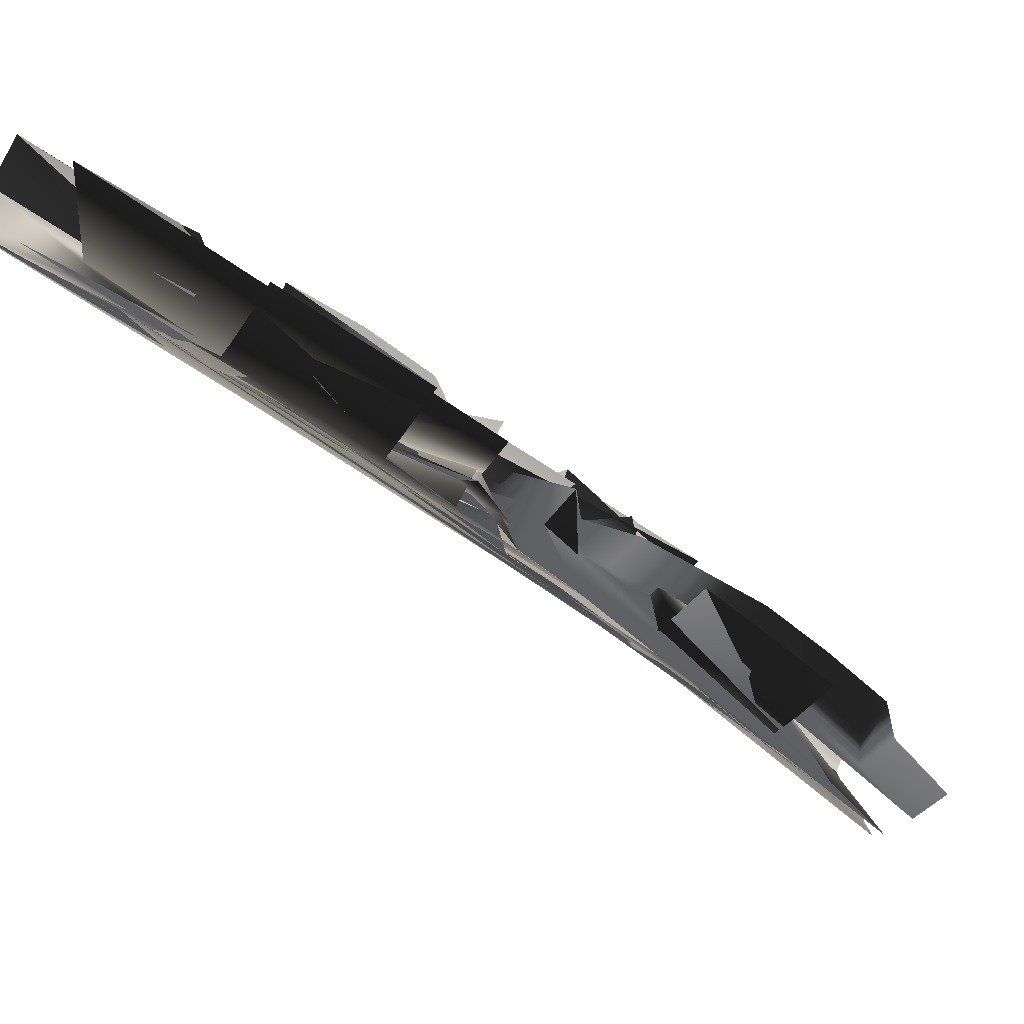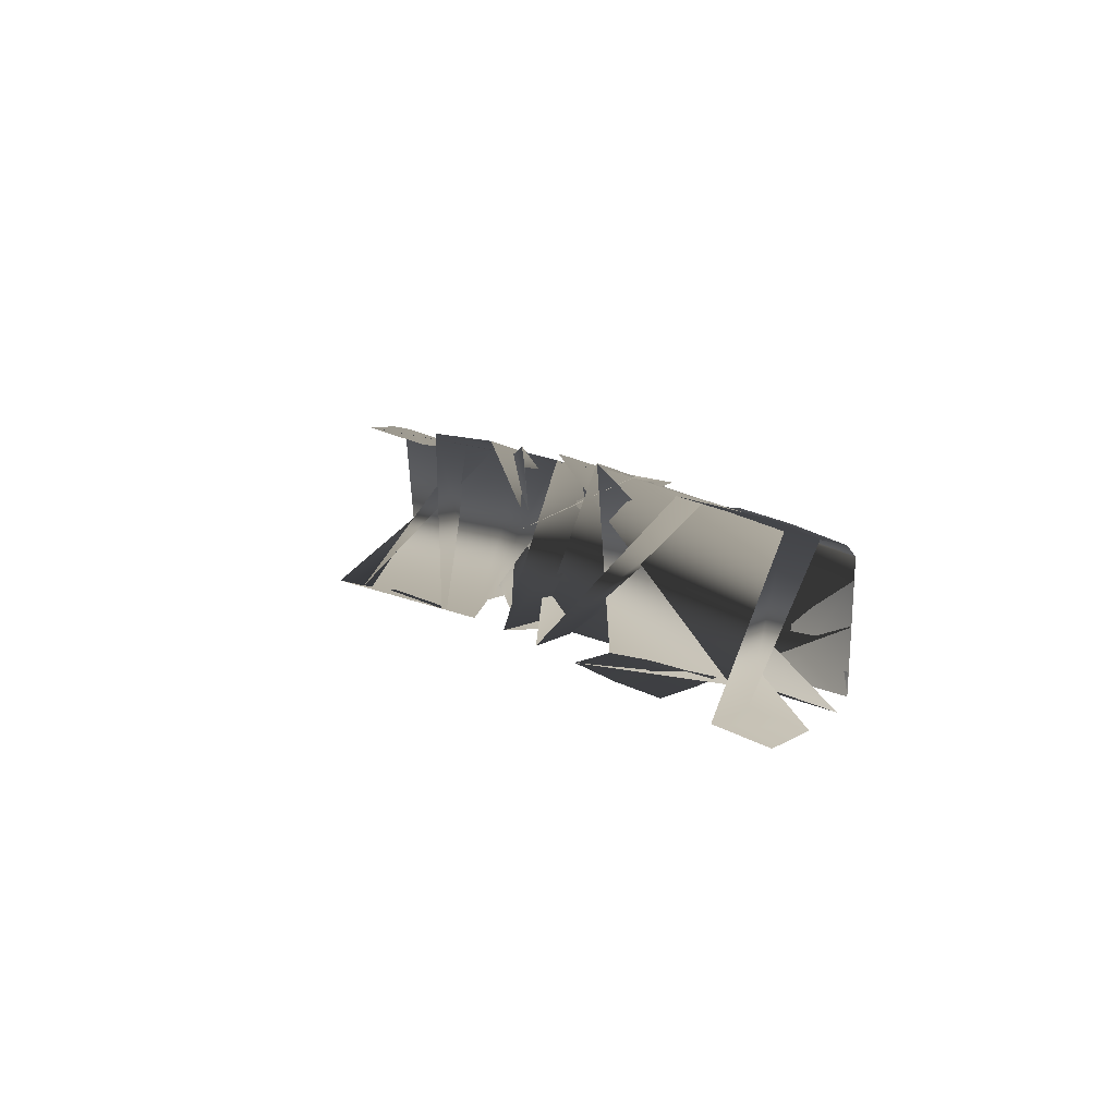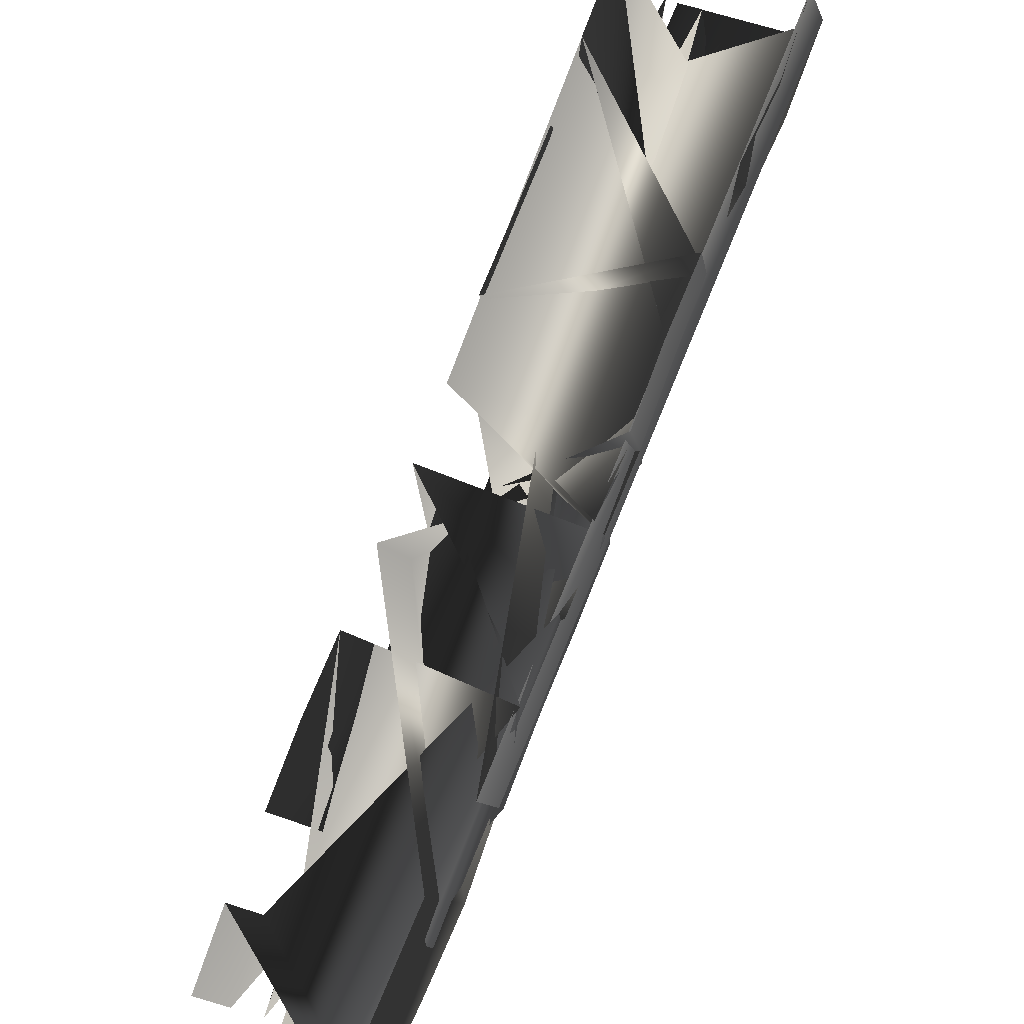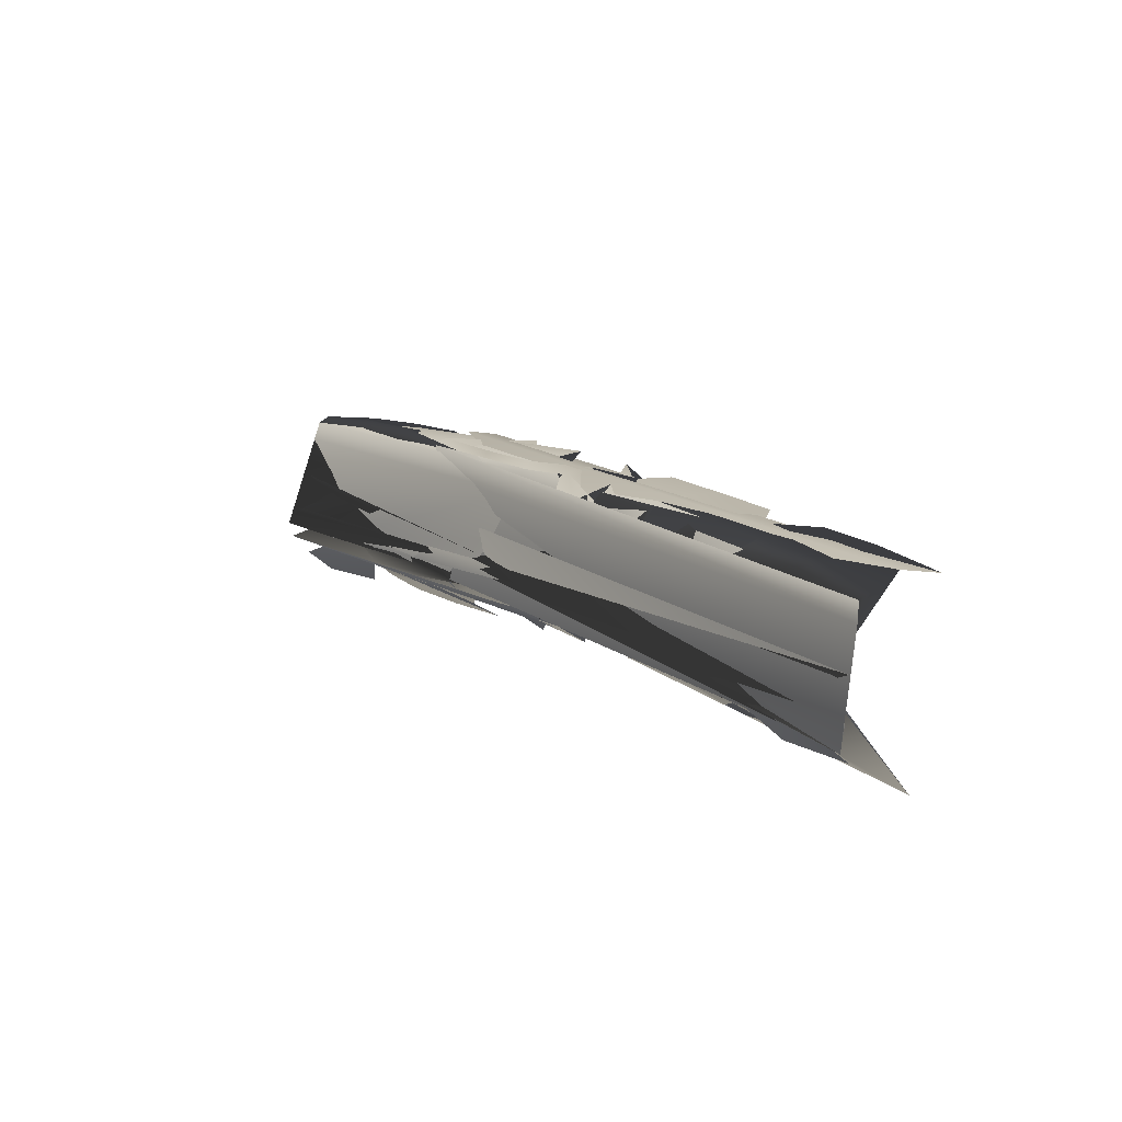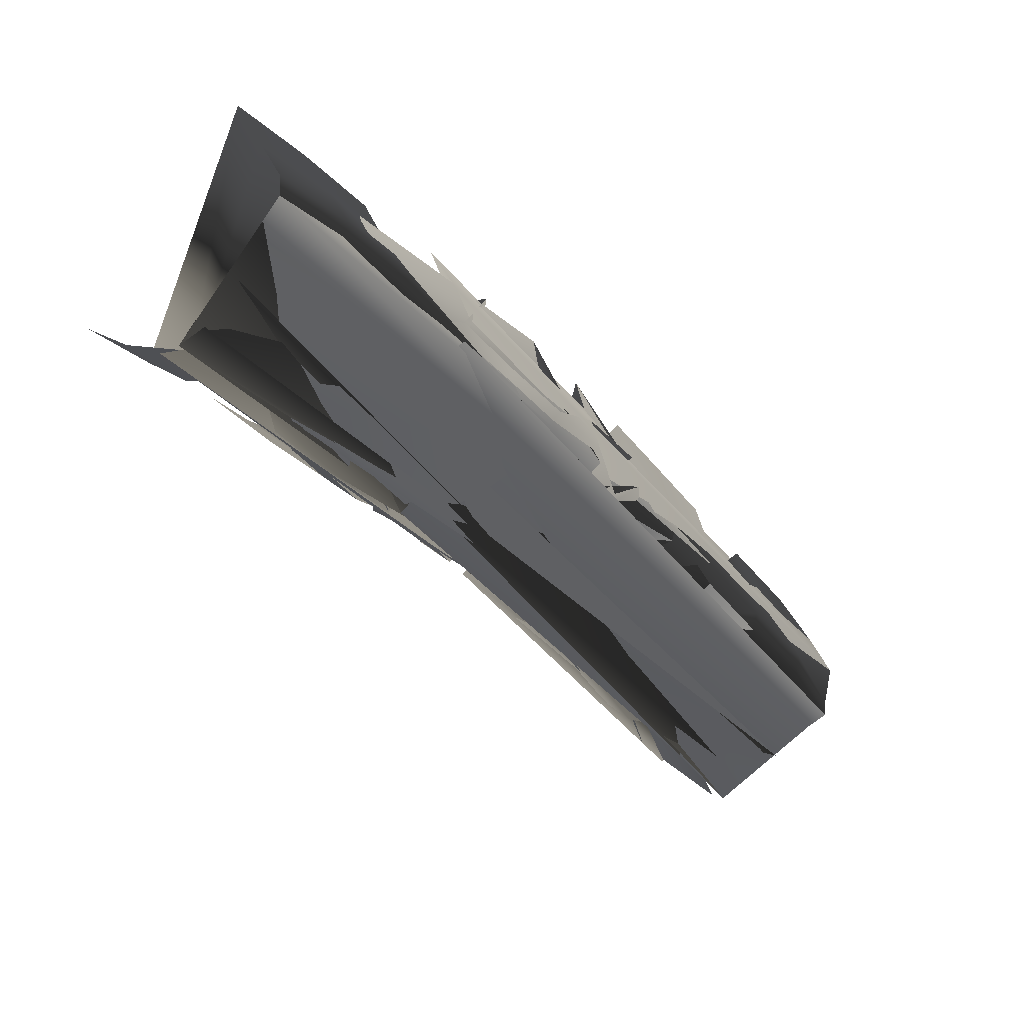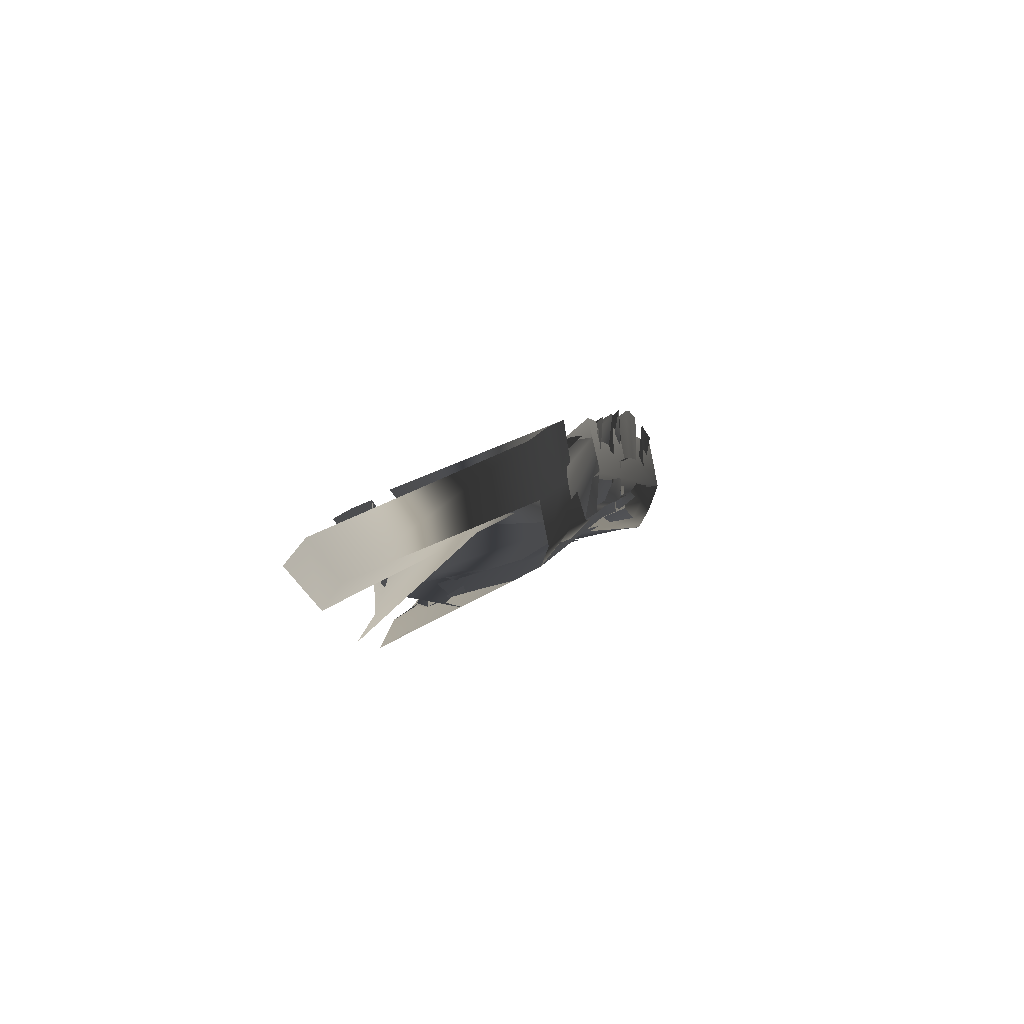
<metadata>
{"format":"obj","ext":"obj","renderer":"f3d","projection":"perspective","resolution":1024,"background":"white","views":[{"elev":8.1,"azim":42.2,"up":"+Z"},{"elev":69.4,"azim":108.9,"up":"+Y"},{"elev":41.9,"azim":-172.4,"up":"+Z"},{"elev":-58.9,"azim":-92.5,"up":"+Y"},{"elev":-66.2,"azim":-164.6,"up":"+Z"},{"elev":-31.4,"azim":168.9,"up":"+Z"}]}
</metadata>
<code>
v 111.3 87.56 -156.2
v 333.3 726.6 -652.7
v 227.6 404.5 -395.6
v -199.5 -917 497.5
v -85.63 -539.5 275.3
v 6.346 -194.6 47.13
v -65.92 190.4 -125.7
v 173.3 847.3 -607.4
v 55.21 517 -355.4
v -400.7 -831.3 519.6
v -278.8 -445 310
v -182.7 -96.61 88.41
v -133.9 252.7 -86.39
v 200 51.54 -154.4
v 322.5 112.5 -25.37
v -108.3 367 60.36
v 107 912.8 -570
v -20.23 578.9 -321.9
v 313.6 364.1 -399.6
v 424.3 684 -654.3
v 443.6 425.3 -275
v 563 735.2 -536.8
v 169.7 1023 -429.9
v 20.62 694.3 -179.9
v -464.1 -696.5 719.4
v -329.1 -310.6 513.4
v 102.1 -526.5 431.3
v -2.277 -892.2 663.6
v -6.03 -566.9 281.4
v -88.01 -949.3 513.7
v -478.1 -779.8 557.4
v -346.4 -397.6 347
v -217.8 39.1 292.6
v 208.6 -184.6 196.7
v 94.49 -225.4 52.88
v -239.1 -51.42 128.1
v 59.58 -54.87 -56.25
v 393.9 874.9 -795.6
v 278.5 564.5 -525.4
v 165.5 243.2 -272.4
v -260.2 -1119 618
v -136.3 -722.9 389.8
v -45.86 -359.9 155.7
v 19.11 146 -134.4
v 164.3 56.09 -166.8
v 390 689.3 -665.5
v 246.1 787.4 -632.2
v 277.4 374 -405.5
v 141.6 463.4 -372.5
v -133.2 -941.1 497.4
v -315.8 -868.9 505.6
v -34.77 -560.7 270.5
v -181 -490.6 295.5
v 57.91 -220.6 36.79
v -88.72 -147.4 65.34
v -123.8 47.16 -17.78
v 228.7 1007 -744.1
v 99.87 686.6 -480
v -11.14 350.9 -238.9
v -455.6 -1021 634.2
v -351.3 -636.4 407.4
v -228.6 -262.8 200.6
v -115.5 225.3 -109.8
v 126.3 881.1 -594.6
v -11.74 550.5 -348.1
v -461.5 -804.6 525.8
v -324.2 -418.7 324
v -226.5 -71.05 102.2
v -162.2 205.9 180.7
v -186.3 100.1 19.98
v 142.9 -84.09 -49.89
v 263.6 -32.9 87.83
v 252.1 81.53 -94.48
v -117.9 299.2 -24.92
v 180 1069 -706.3
v 39.72 746.1 -445.2
v -75.46 412.7 -201.1
v 250.3 203 -276.6
v 374.7 528.2 -519.8
v 475.4 831.9 -798.8
v 380.4 265.6 -150.2
v 497.4 586.6 -400.7
v 616.7 878.3 -684.8
v 237.9 1180 -568.6
v 104.4 858 -300.4
v -49.08 528.9 -61.28
v 367.7 390.6 -346
v 489.9 702.5 -604.8
v 131.9 960.8 -510.4
v -17.73 632.3 -262.4
v -455.2 -748.5 632.2
v -340.7 -356.2 423.1
v 40.51 -550.8 343.6
v -45.05 -931.1 573.4
v -510.2 -884.6 832.3
v -392.6 -499.2 622.9
v -269.4 -129.3 408.4
v 160.2 -349.6 318.4
v 44.69 -701.4 545.4
v -59.99 -1103 784.8
v 50.42 -390.3 167.9
v -45.38 -753.4 396.1
v -173.7 -1149 632.4
v -510.7 -979.7 662.8
v -407.6 -588.2 454.3
v -288 -216.1 241.8
v -236 -9.193 200
v 146.5 -211.6 111.1
v 105.3 -79.41 -64.6
v -32.9 -2.059 -35.37
v 311.8 941.2 -769.5
v 435.3 840.5 -809.2
v 196 626.2 -499.6
v 324.7 533.3 -536.4
v 86.17 291.2 -259
v 224 201.6 -291.6
v -356.8 -1074 621.2
v -199.9 -1152 609.8
v -235.6 -677.6 406.2
v -97.71 -746.7 372.9
v 13.73 -383.8 152.7
v -129.8 -310.9 183.2
v -180 81.72 -1.944
v 187.8 1040 -730.9
v 61.49 714.6 -469.5
v -72.85 384.2 -229.8
v -503 -999.8 634.5
v -392.6 -613.8 420.7
v -272.2 -238.2 213.7
v -179 145.8 88.11
v 200.9 -65.07 8.421
v 314.7 226.4 -222.6
v 427.9 548.2 -473.7
v 541.1 848.6 -751
v 205.7 1118 -646.1
v 75.18 794.7 -380.2
v -55.65 459.6 -141.8
v -542.1 -930.6 727.1
v -408.9 -553.7 518.2
v -285.9 -177.3 312.4
v 98.35 -376.6 227.5
v -1.892 -735.4 456.9
v -140.1 -1129 688.3
f 142/0 102/0 29/0
f 142/0 29/0 93/0
f 142/0 93/0 99/0
f 93/0 27/0 99/0
f 141/0 93/0 29/0
f 141/0 29/0 101/0
f 141/0 101/0 92/0
f 101/0 28/0 92/0
f 141/0 92/0 26/0
f 141/0 26/0 98/0
f 141/0 98/0 93/0
f 98/0 27/0 93/0
f 140/0 92/0 28/0
f 140/0 28/0 100/0
f 140/0 100/0 107/0
f 100/0 34/0 107/0
f 140/0 107/0 33/0
f 140/0 33/0 97/0
f 140/0 97/0 92/0
f 97/0 26/0 92/0
f 139/0 106/0 105/0
f 106/0 35/0 105/0
f 139/0 105/0 31/0
f 139/0 31/0 91/0
f 139/0 91/0 96/0
f 91/0 25/0 96/0
f 139/0 96/0 32/0
f 139/0 32/0 106/0
f 138/0 91/0 31/0
f 138/0 31/0 104/0
f 138/0 104/0 30/0
f 138/0 30/0 90/0
f 138/0 90/0 24/0
f 138/0 24/0 95/0
f 138/0 95/0 91/0
f 95/0 25/0 91/0
f 137/0 90/0 30/0
f 137/0 30/0 103/0
f 137/0 94/0 24/0
f 137/0 24/0 90/0
f 136/0 89/0 17/0
f 136/0 17/0 76/0
f 136/0 76/0 73/0
f 76/0 12/0 73/0
f 136/0 73/0 15/0
f 136/0 15/0 85/0
f 136/0 85/0 89/0
f 85/0 23/0 89/0
f 135/0 88/0 16/0
f 135/0 16/0 75/0
f 135/0 75/0 89/0
f 75/0 17/0 89/0
f 135/0 89/0 23/0
f 135/0 23/0 84/0
f 135/0 84/0 88/0
f 84/0 22/0 88/0
f 134/0 74/0 88/0
f 74/0 16/0 88/0
f 134/0 88/0 22/0
f 134/0 22/0 83/0
f 133/0 87/0 19/0
f 133/0 19/0 79/0
f 133/0 82/0 87/0
f 82/0 21/0 87/0
f 132/0 86/0 78/0
f 86/0 18/0 78/0
f 132/0 78/0 87/0
f 78/0 19/0 87/0
f 132/0 87/0 81/0
f 87/0 21/0 81/0
f 132/0 81/0 20/0
f 132/0 20/0 86/0
f 131/0 72/0 77/0
f 72/0 13/0 77/0
f 131/0 77/0 18/0
f 131/0 18/0 86/0
f 131/0 86/0 80/0
f 86/0 20/0 80/0
f 131/0 80/0 14/0
f 131/0 14/0 72/0
f 130/0 107/0 34/0
f 130/0 34/0 70/0
f 130/0 70/0 13/0
f 130/0 13/0 72/0
f 130/0 72/0 71/0
f 72/0 14/0 71/0
f 130/0 71/0 107/0
f 71/0 33/0 107/0
f 129/0 69/0 35/0
f 129/0 35/0 106/0
f 129/0 106/0 68/0
f 106/0 32/0 68/0
f 129/0 68/0 73/0
f 68/0 15/0 73/0
f 129/0 73/0 12/0
f 129/0 12/0 69/0
f 128/0 105/0 35/0
f 128/0 35/0 67/0
f 128/0 67/0 11/0
f 128/0 11/0 61/0
f 128/0 61/0 66/0
f 61/0 10/0 66/0
f 128/0 66/0 31/0
f 128/0 31/0 105/0
f 127/0 60/0 65/0
f 60/0 9/0 65/0
f 127/0 65/0 30/0
f 127/0 30/0 104/0
f 127/0 104/0 66/0
f 104/0 31/0 66/0
f 127/0 66/0 10/0
f 127/0 10/0 60/0
f 126/0 103/0 65/0
f 103/0 30/0 65/0
f 126/0 65/0 9/0
f 126/0 9/0 59/0
f 125/0 58/0 62/0
f 58/0 6/0 62/0
f 125/0 62/0 12/0
f 125/0 12/0 76/0
f 125/0 76/0 64/0
f 76/0 17/0 64/0
f 125/0 64/0 8/0
f 125/0 8/0 58/0
f 124/0 57/0 64/0
f 57/0 8/0 64/0
f 124/0 64/0 17/0
f 124/0 17/0 75/0
f 124/0 75/0 63/0
f 75/0 16/0 63/0
f 124/0 63/0 7/0
f 124/0 7/0 57/0
f 123/0 56/0 63/0
f 56/0 7/0 63/0
f 123/0 63/0 16/0
f 123/0 16/0 74/0
f 122/0 69/0 62/0
f 69/0 12/0 62/0
f 122/0 62/0 6/0
f 122/0 6/0 55/0
f 122/0 55/0 67/0
f 55/0 11/0 67/0
f 122/0 67/0 69/0
f 67/0 35/0 69/0
f 121/0 61/0 54/0
f 61/0 11/0 54/0
f 121/0 54/0 5/0
f 121/0 5/0 42/0
f 121/0 42/0 52/0
f 42/0 4/0 52/0
f 121/0 52/0 10/0
f 121/0 10/0 61/0
f 120/0 42/0 53/0
f 42/0 5/0 53/0
f 120/0 53/0 34/0
f 120/0 34/0 100/0
f 120/0 100/0 51/0
f 100/0 28/0 51/0
f 120/0 51/0 4/0
f 120/0 4/0 42/0
f 119/0 101/0 49/0
f 101/0 29/0 49/0
f 119/0 49/0 3/0
f 119/0 3/0 41/0
f 119/0 41/0 51/0
f 41/0 4/0 51/0
f 119/0 51/0 28/0
f 119/0 28/0 101/0
f 118/0 41/0 50/0
f 41/0 3/0 50/0
f 118/0 50/0 9/0
f 118/0 9/0 60/0
f 118/0 60/0 52/0
f 60/0 10/0 52/0
f 118/0 52/0 4/0
f 118/0 4/0 41/0
f 117/0 40/0 49/0
f 40/0 3/0 49/0
f 117/0 49/0 29/0
f 117/0 29/0 102/0
f 116/0 59/0 50/0
f 59/0 9/0 50/0
f 116/0 50/0 3/0
f 116/0 3/0 40/0
f 115/0 77/0 44/0
f 77/0 13/0 44/0
f 0/0 39/0 115/0
f 0/0 115/0 44/0
f 115/0 39/0 47/0
f 39/0 2/0 47/0
f 115/0 47/0 18/0
f 115/0 18/0 77/0
f 0/0 43/0 39/0
f 43/0 114/0 39/0
f 114/0 43/0 6/0
f 114/0 6/0 58/0
f 114/0 58/0 48/0
f 58/0 8/0 48/0
f 114/0 48/0 2/0
f 114/0 2/0 39/0
f 113/0 78/0 47/0
f 78/0 18/0 47/0
f 113/0 47/0 2/0
f 113/0 2/0 38/0
f 113/0 38/0 45/0
f 38/0 1/0 45/0
f 113/0 45/0 19/0
f 113/0 19/0 78/0
f 112/0 38/0 48/0
f 38/0 2/0 48/0
f 112/0 48/0 8/0
f 112/0 8/0 57/0
f 112/0 57/0 46/0
f 57/0 7/0 46/0
f 112/0 46/0 1/0
f 112/0 1/0 38/0
f 111/0 79/0 45/0
f 79/0 19/0 45/0
f 111/0 45/0 1/0
f 111/0 1/0 37/0
f 110/0 37/0 46/0
f 37/0 1/0 46/0
f 110/0 46/0 7/0
f 110/0 7/0 56/0
f 109/0 55/0 43/0
f 55/0 6/0 43/0
f 0/0 36/0 109/0
f 0/0 109/0 43/0
f 109/0 36/0 54/0
f 36/0 5/0 54/0
f 109/0 54/0 55/0
f 54/0 11/0 55/0
f 0/0 44/0 36/0
f 44/0 108/0 36/0
f 108/0 44/0 70/0
f 44/0 13/0 70/0
f 108/0 70/0 53/0
f 70/0 34/0 53/0
f 108/0 53/0 5/0
f 108/0 5/0 36/0

</code>
